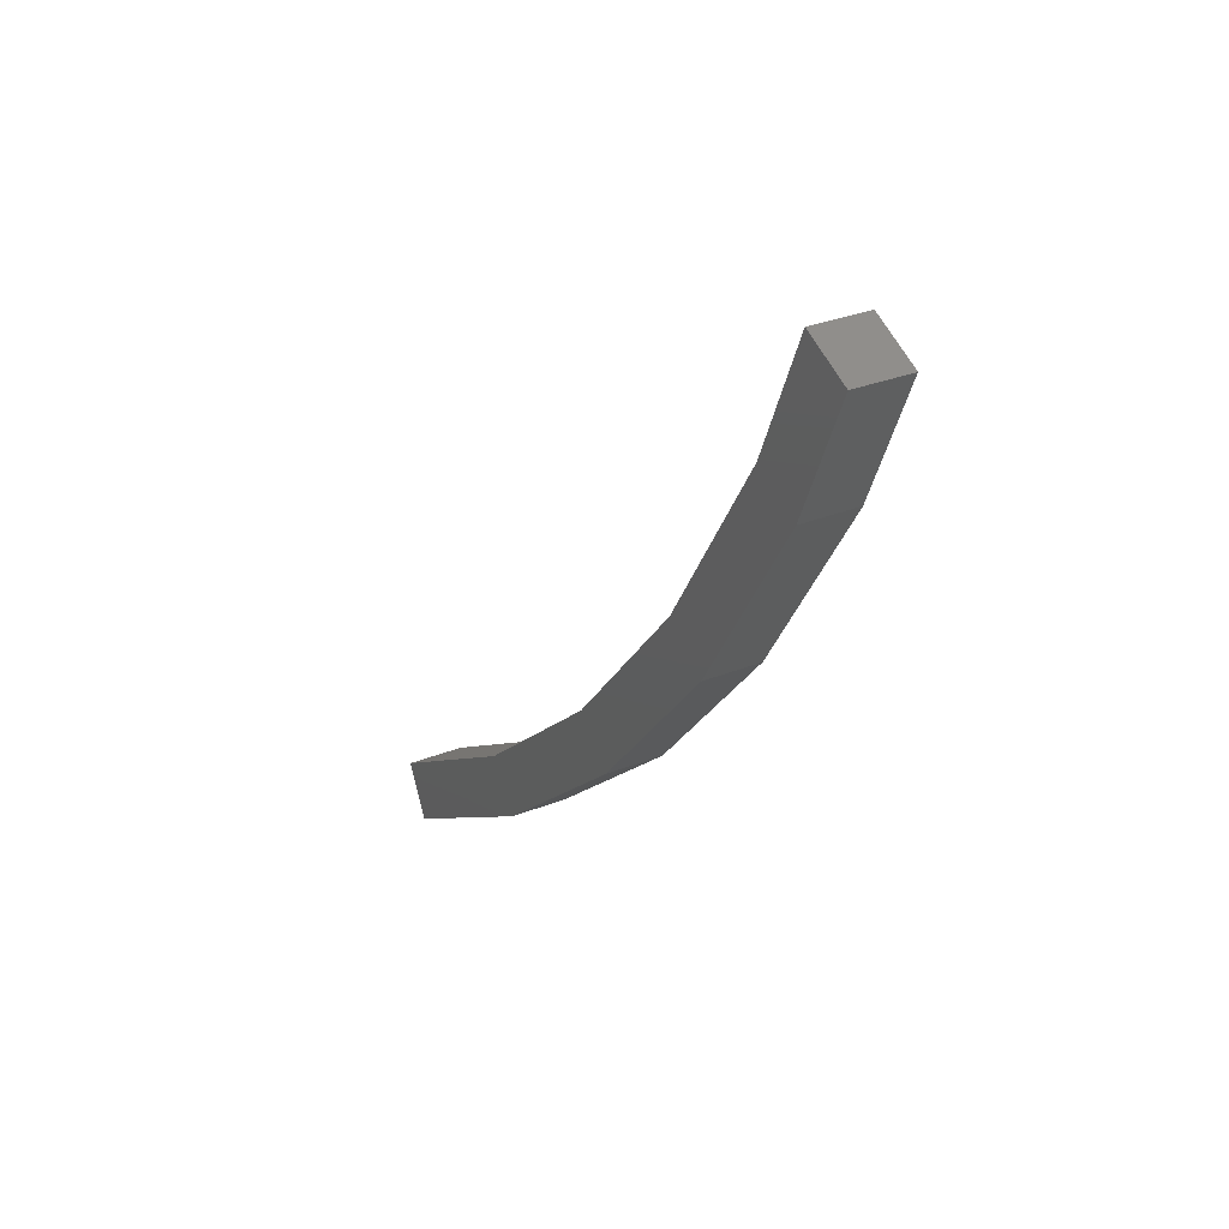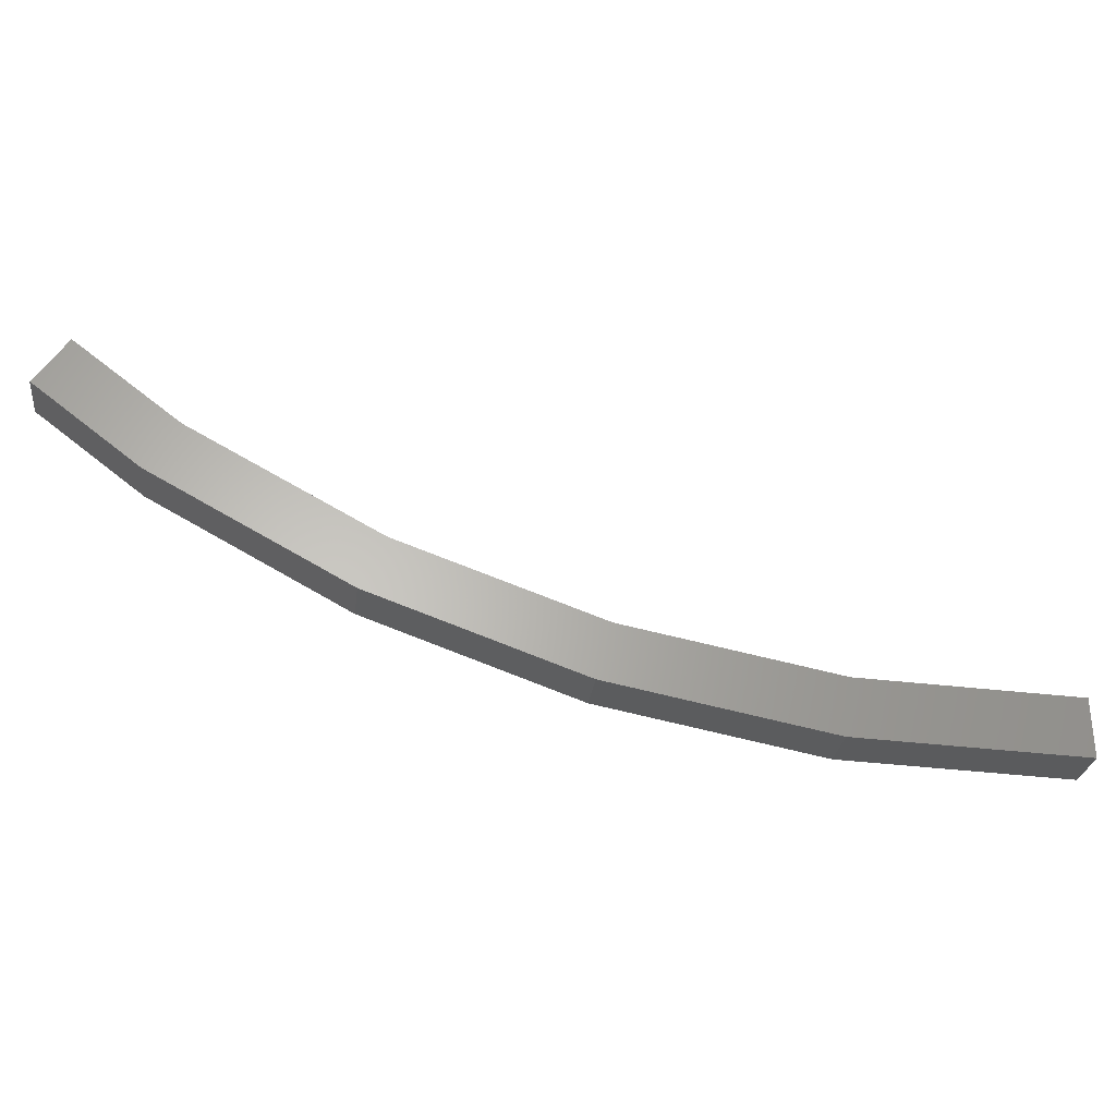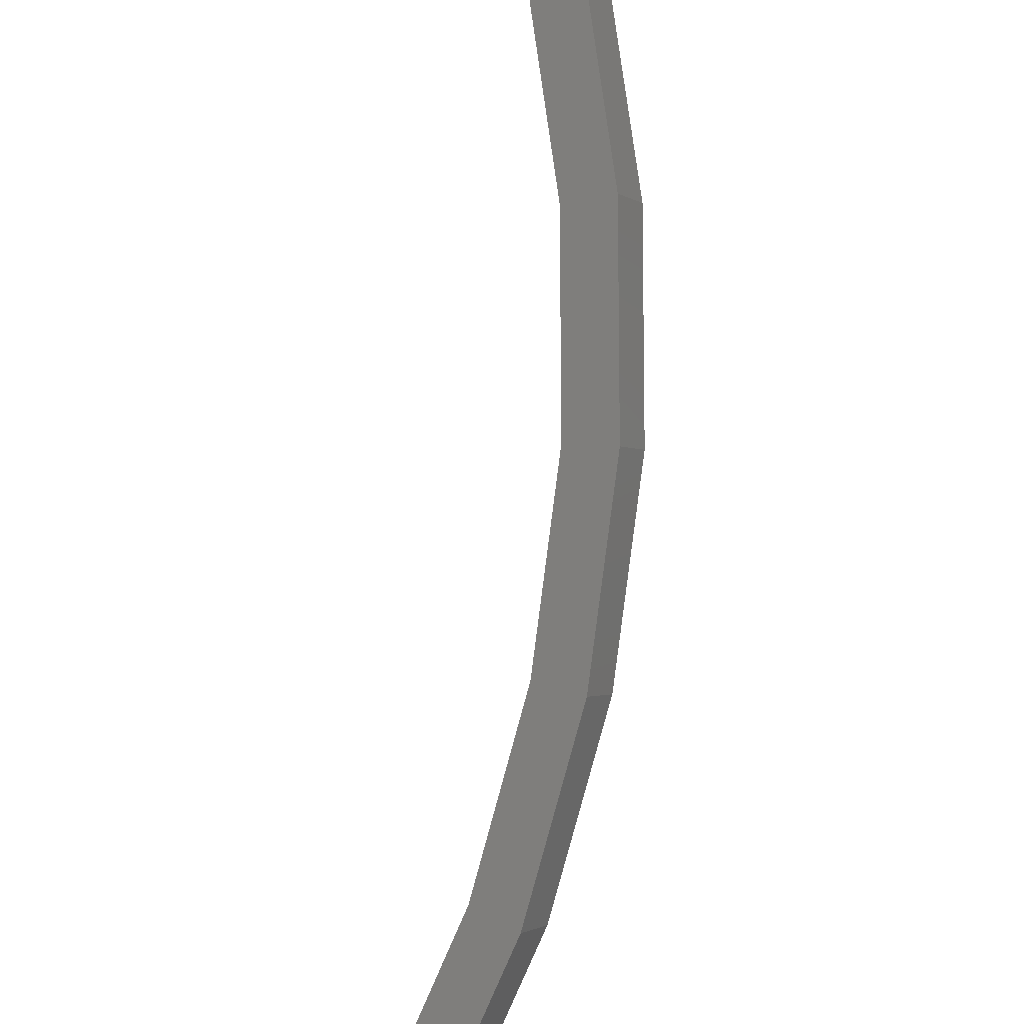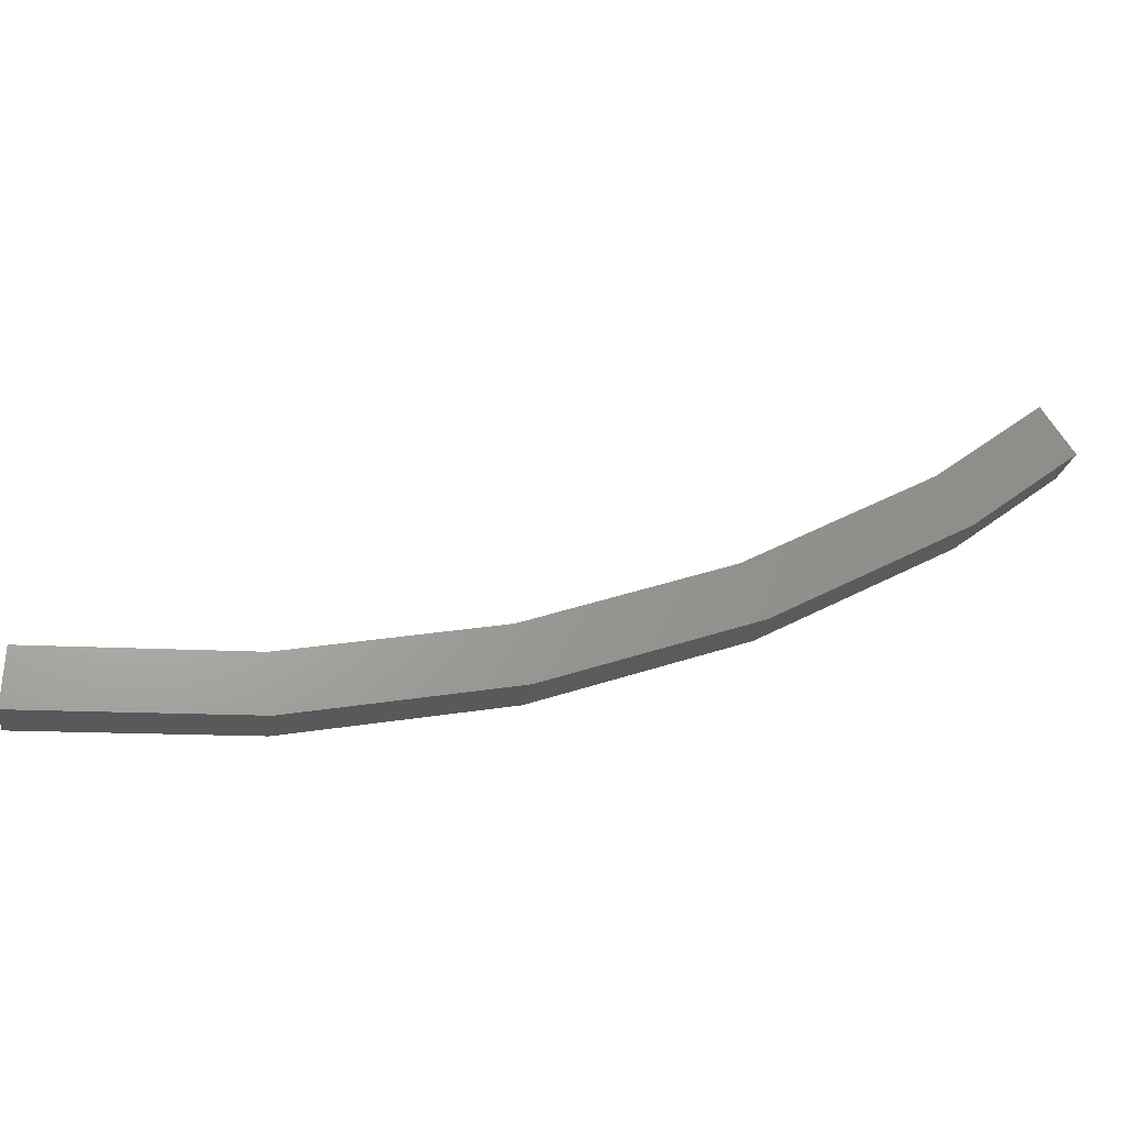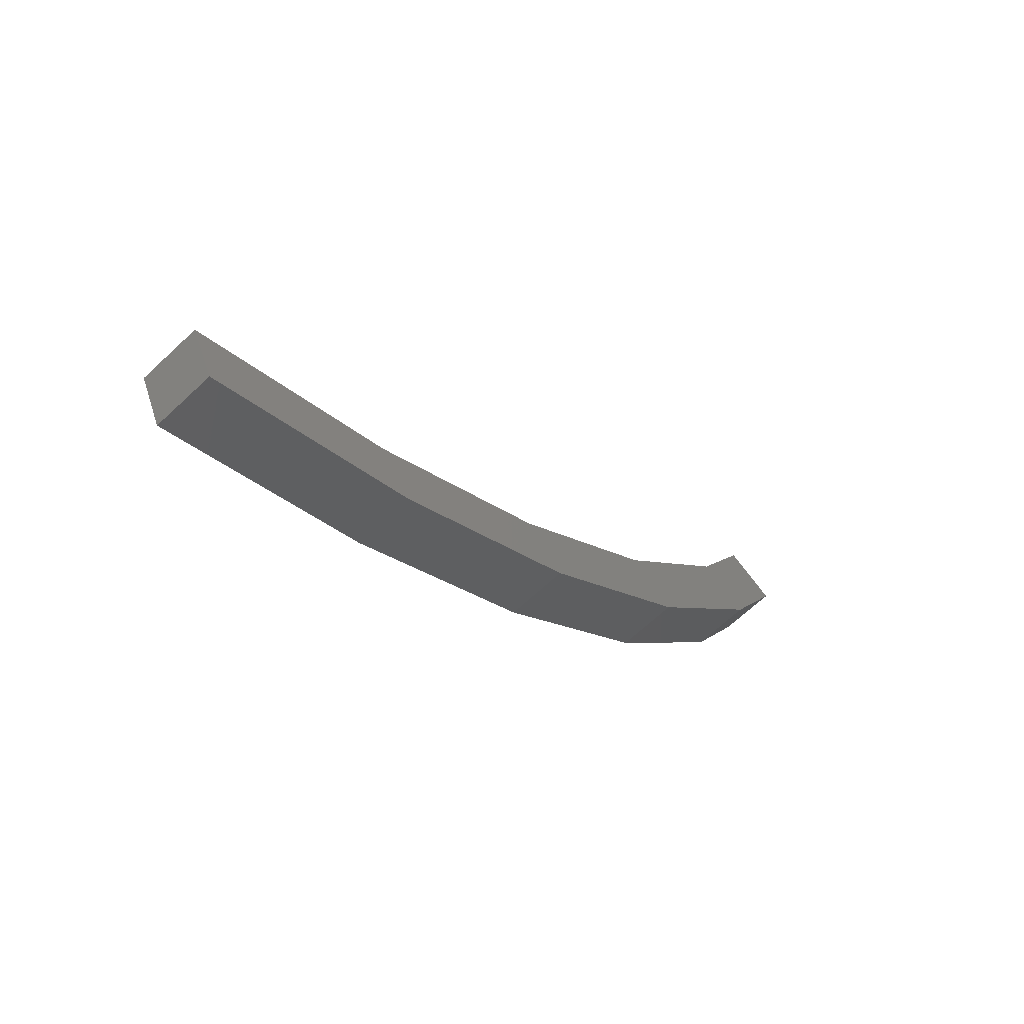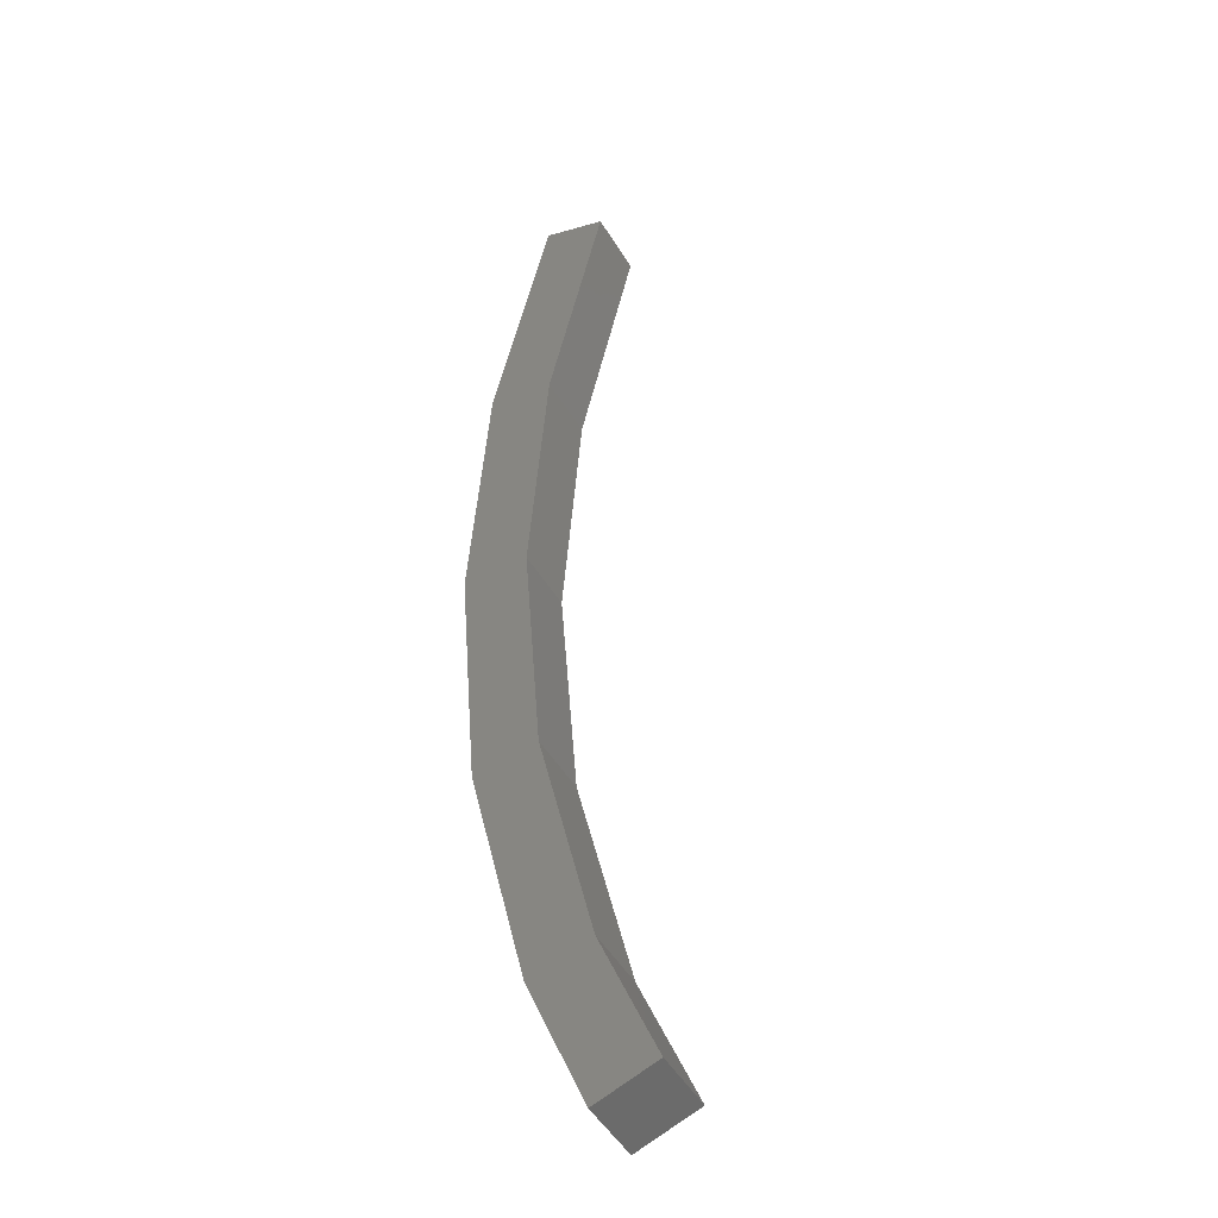
<metadata>
{"format":"stl","ext":"stl","renderer":"f3d","projection":"perspective","resolution":1024,"background":"white","views":[{"elev":-0.6,"azim":-71.3,"up":"+Z"},{"elev":-10.8,"azim":38.2,"up":"+Z"},{"elev":-51.7,"azim":107.1,"up":"+Y"},{"elev":-37.9,"azim":-144.7,"up":"+Z"},{"elev":31.1,"azim":152.6,"up":"+Y"},{"elev":3.4,"azim":-68.3,"up":"+Y"}]}
</metadata>
<code>
# stl→obj: 24 verts, 44 faces
v -908.2 -45.17 260.5
v -909.8 -46.2 262
v -910.1 -46.79 261.2
v -910.5 -45.52 261.7
v -910.7 -46.11 260.9
v -908.9 -44.49 260.2
v -908.5 -45.76 259.7
v -905.6 -43.68 257.7
v -905.5 -43.18 258.6
v -902.7 -41.29 256.3
v -902.6 -40.89 257.2
v -899.7 -38.66 255.4
v -899.8 -38.36 256.4
v -896.8 -35.85 255.1
v -897 -35.66 256.1
v -897.7 -34.98 255.8
v -897.5 -35.17 254.8
v -900.5 -37.68 256.1
v -900.4 -37.98 255.1
v -903.3 -40.2 256.9
v -903.4 -40.61 256
v -906.1 -42.49 258.3
v -906.3 -42.99 257.4
v -909.1 -45.07 259.4
f 1 2 3
f 3 2 4
f 4 5 3
f 6 5 4
f 3 7 1
f 1 7 8
f 8 9 1
f 10 9 8
f 11 9 10
f 10 12 11
f 11 12 13
f 13 12 14
f 14 15 13
f 16 17 18
f 18 17 19
f 19 20 18
f 21 20 19
f 22 20 21
f 21 23 22
f 22 23 6
f 6 23 24
f 24 5 6
f 15 16 13
f 4 2 6
f 6 2 1
f 1 22 6
f 8 7 24
f 24 7 3
f 3 5 24
f 16 18 13
f 13 18 20
f 20 11 13
f 22 11 20
f 9 11 22
f 22 1 9
f 24 23 8
f 8 23 21
f 21 10 8
f 19 10 21
f 12 10 19
f 19 17 12
f 12 17 14
f 16 15 17
f 17 15 14

</code>
